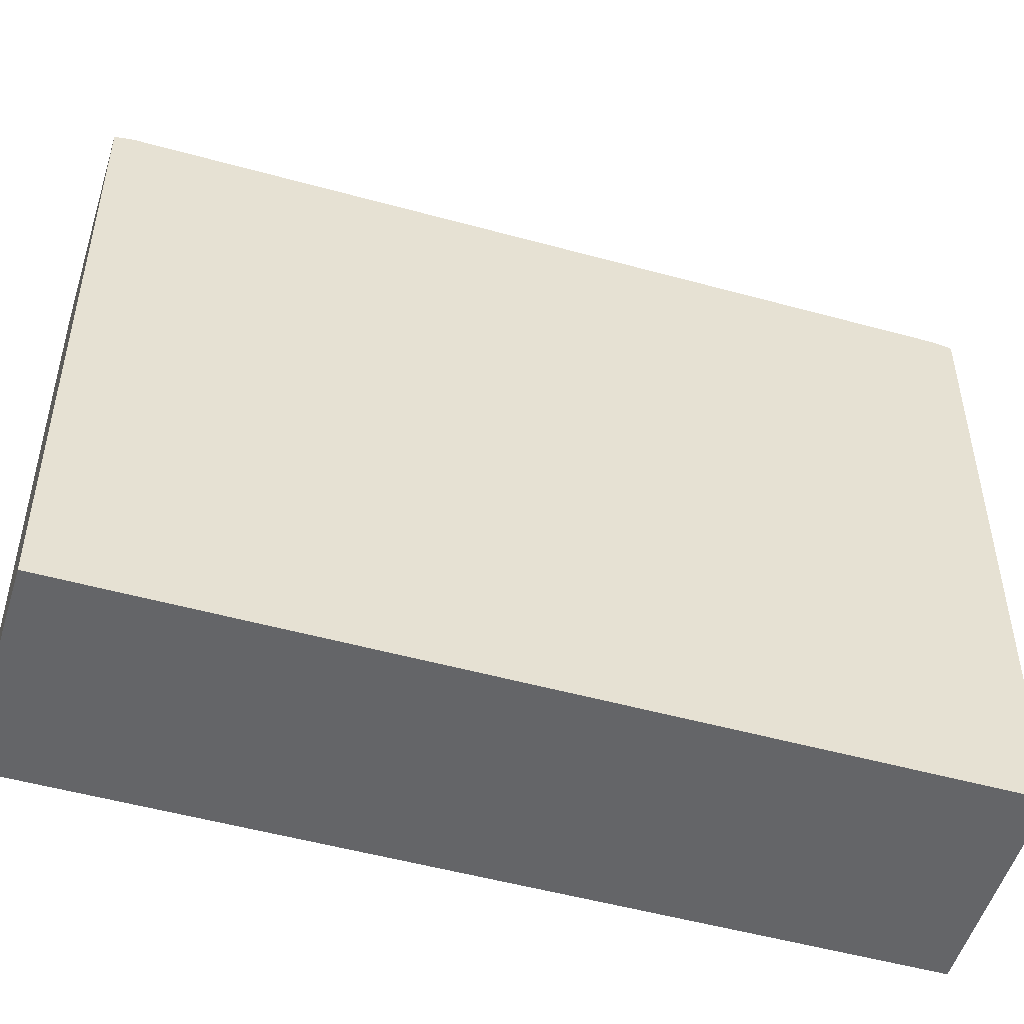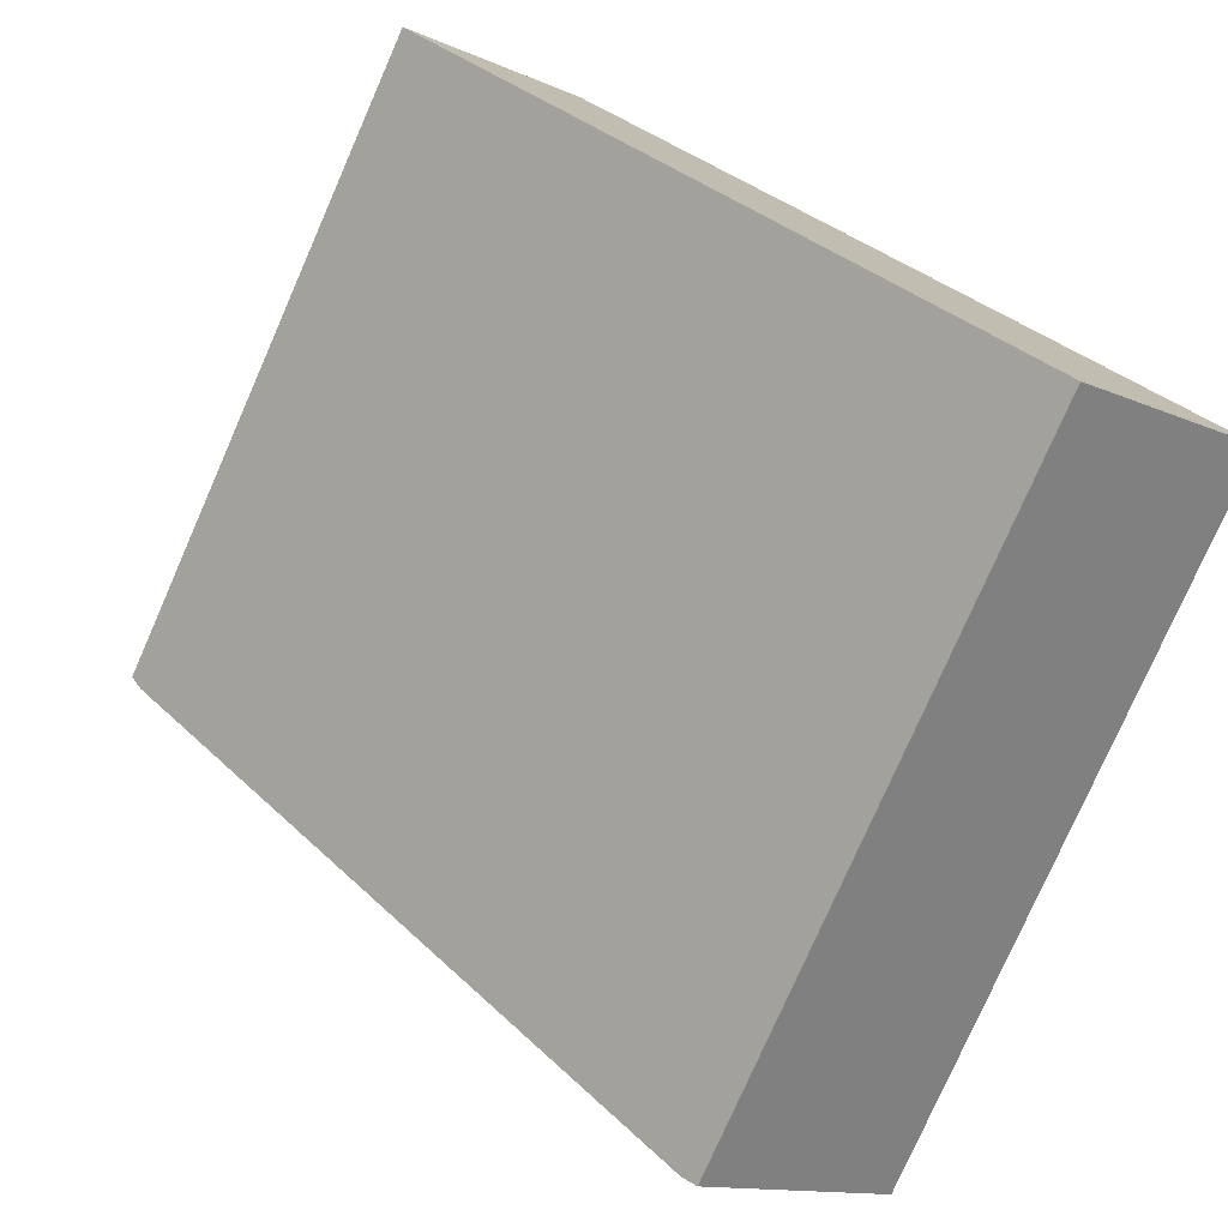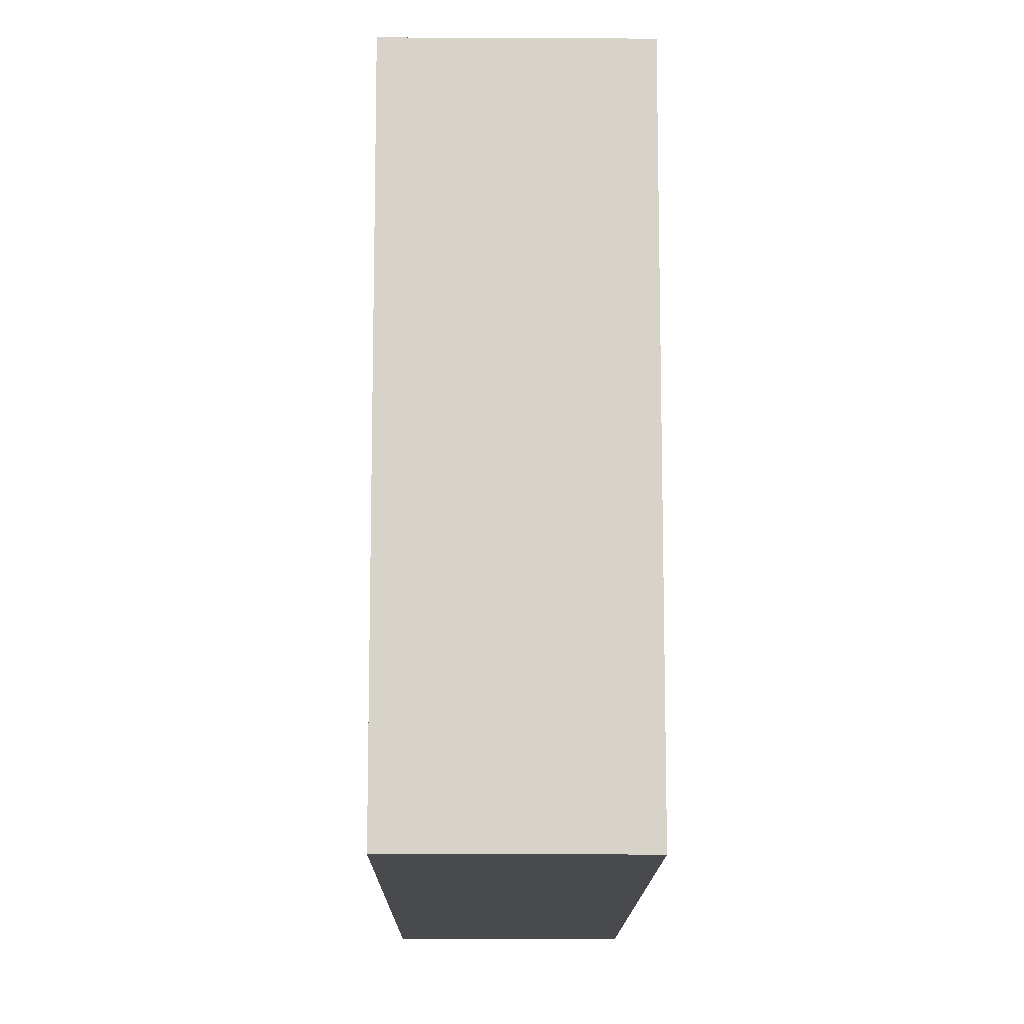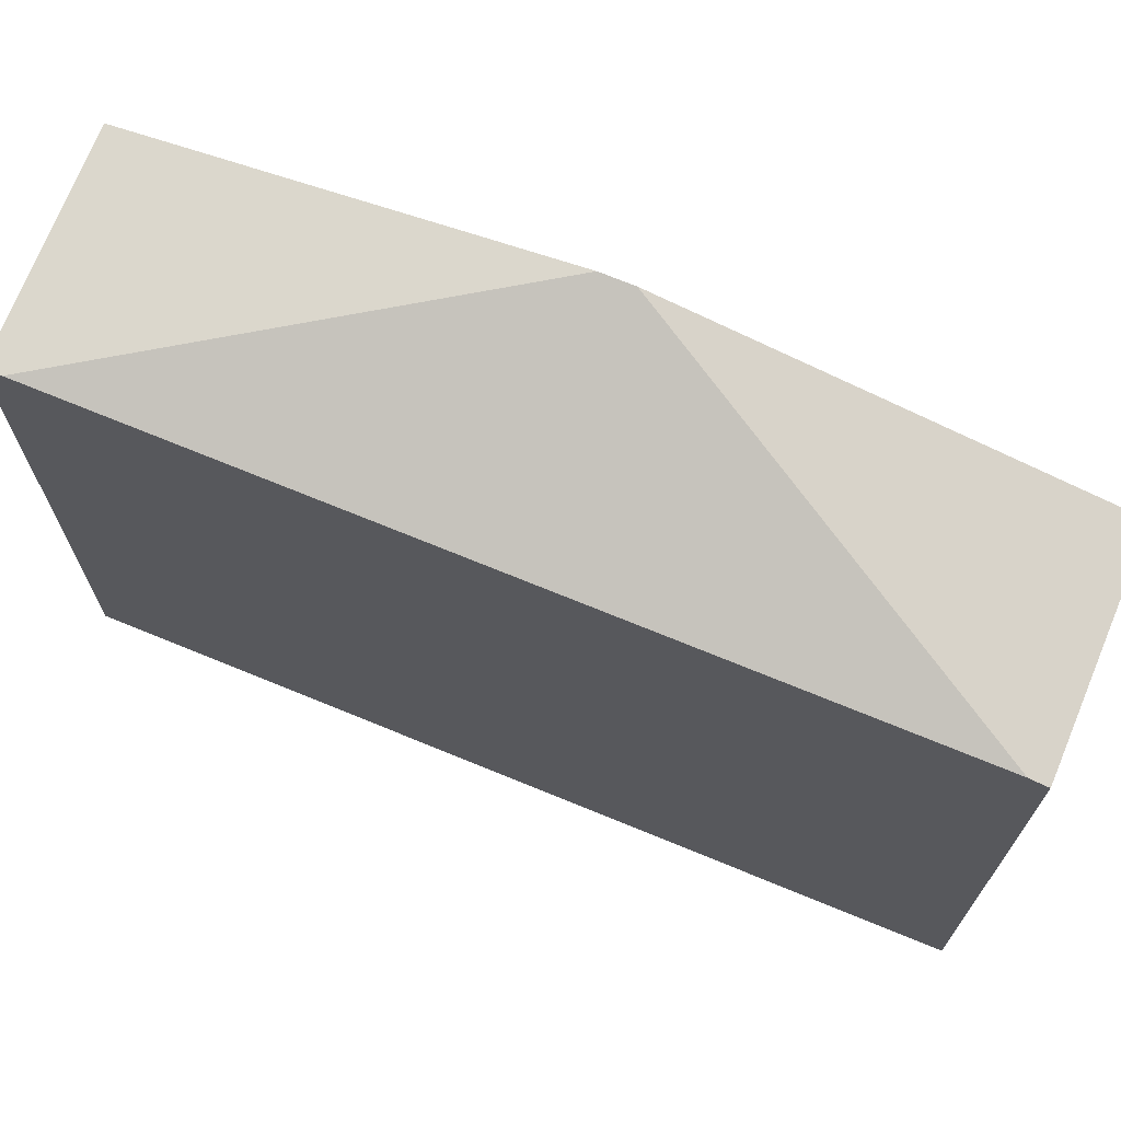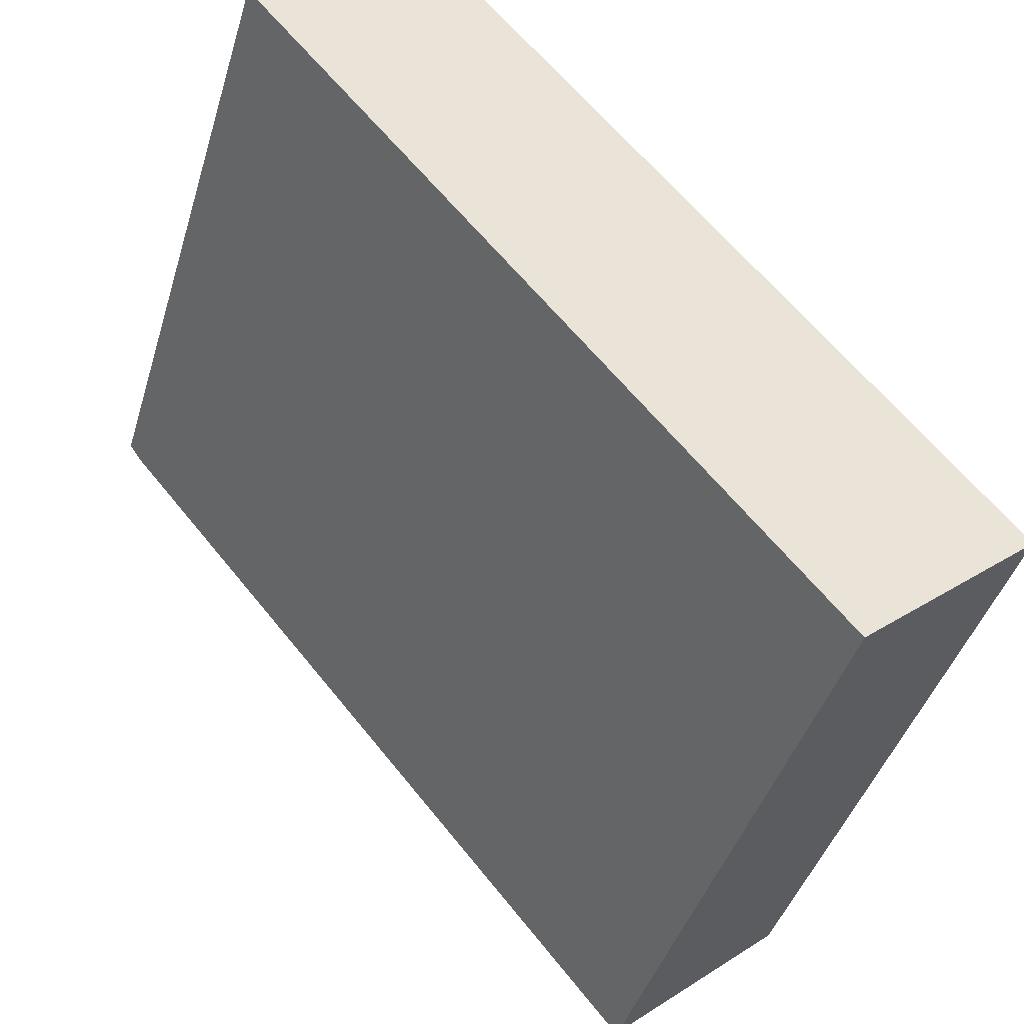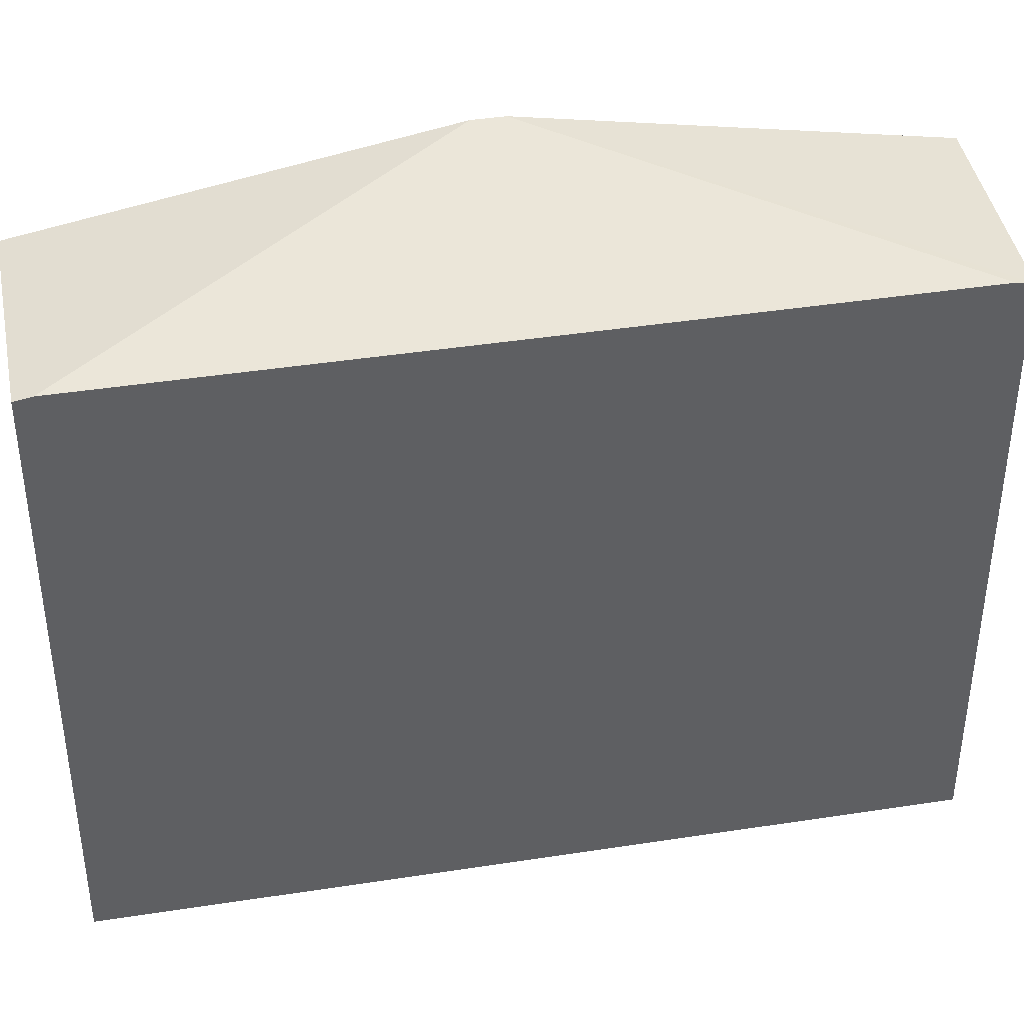
<metadata>
{"format":"obj","ext":"obj","renderer":"f3d","projection":"perspective","resolution":1024,"background":"white","views":[{"elev":-51.5,"azim":-146.9,"up":"+Y"},{"elev":-77.5,"azim":-23.7,"up":"+Z"},{"elev":-13.1,"azim":139.3,"up":"+Y"},{"elev":72.1,"azim":-107.9,"up":"+Y"},{"elev":-42.0,"azim":-16.2,"up":"+Z"},{"elev":41.8,"azim":-140.8,"up":"+Y"}]}
</metadata>
<code>
v  5.385 6.442 -6.369
v  7.187 6.41 -5.089
v  5.501 6.41 -6.506
v  4.537 7.141 -1.957
v  4.33 7.141 -1.712
v  0.116 6.443 -0.137
v  0 6.411 3.926e-16
v  1.678 6.41 1.421
v  5.501 3.984e-16 -6.506
v  5.385 3.9e-16 -6.369
v  0.116 8.389e-18 -0.137
v  0 0 0
v  1.678 -8.701e-17 1.421
v  4.537 1.198e-16 -1.957
v  7.187 3.116e-16 -5.089
v  4.33 1.048e-16 -1.712
g defaultobject
f 1 2 3
f 2 1 4
f 5 1 6
f 1 5 4
f 7 5 6
f 5 7 8
f 9 1 3
f 1 9 6
f 6 9 10
f 6 10 11
f 6 11 7
f 7 11 12
f 12 8 7
f 8 12 13
f 13 5 8
f 5 13 4
f 4 13 2
f 2 13 14
f 2 14 15
f 14 13 16
f 15 3 2
f 3 15 9
f 11 13 12
f 13 11 10
f 13 10 16
f 16 10 14
f 14 10 15
f 15 10 9

</code>
